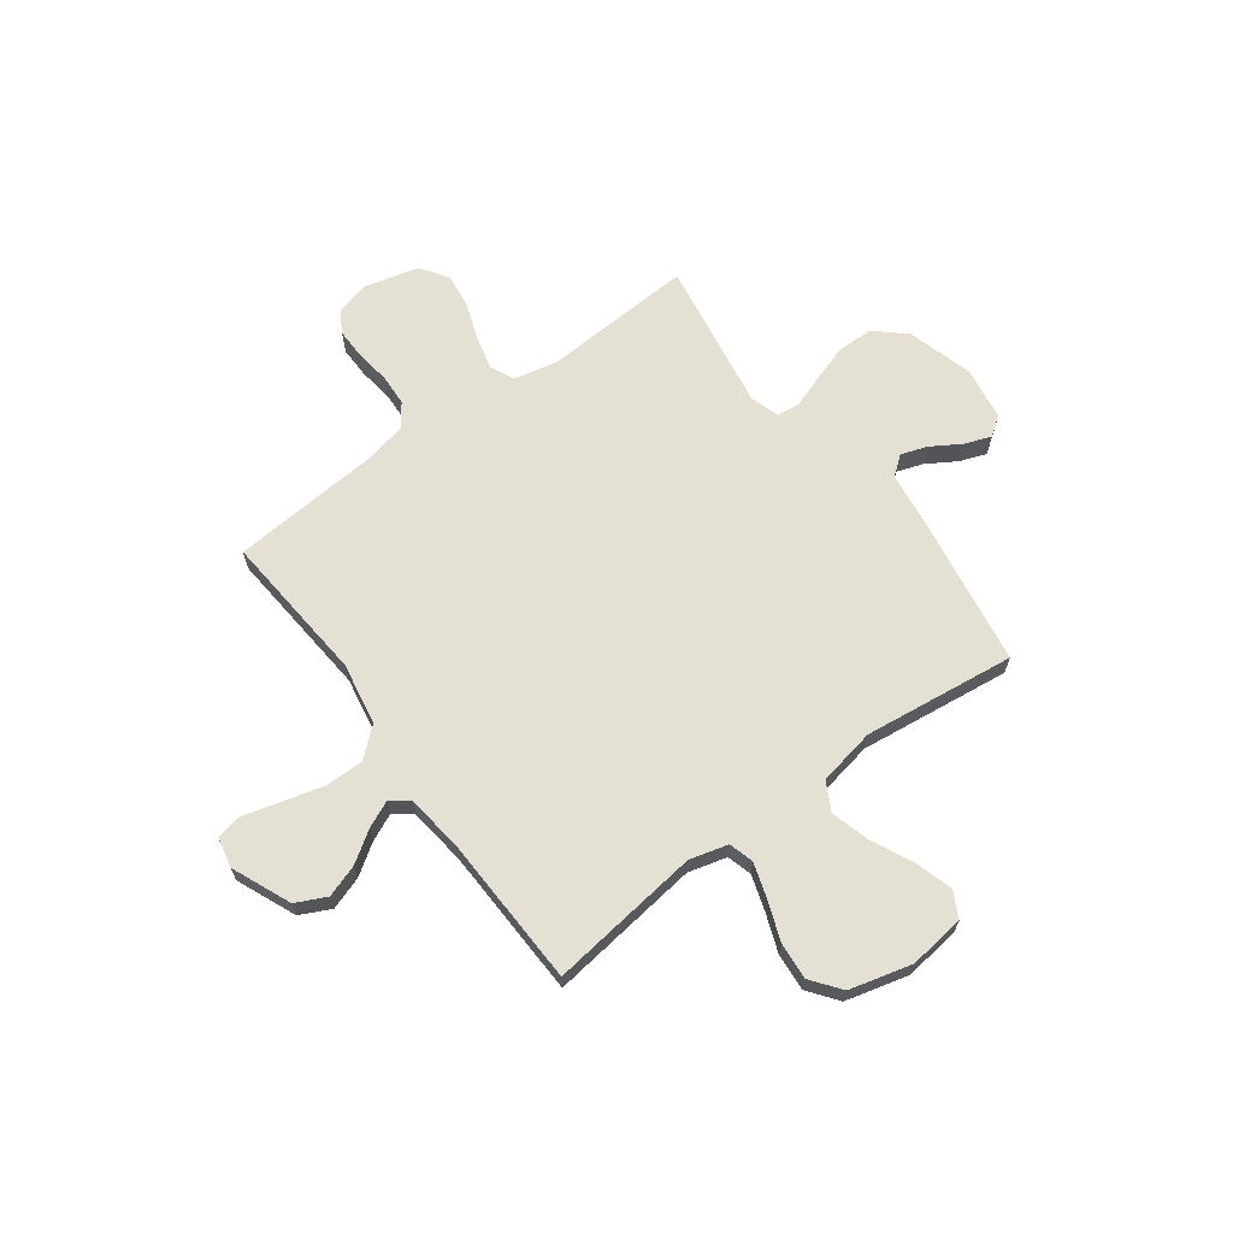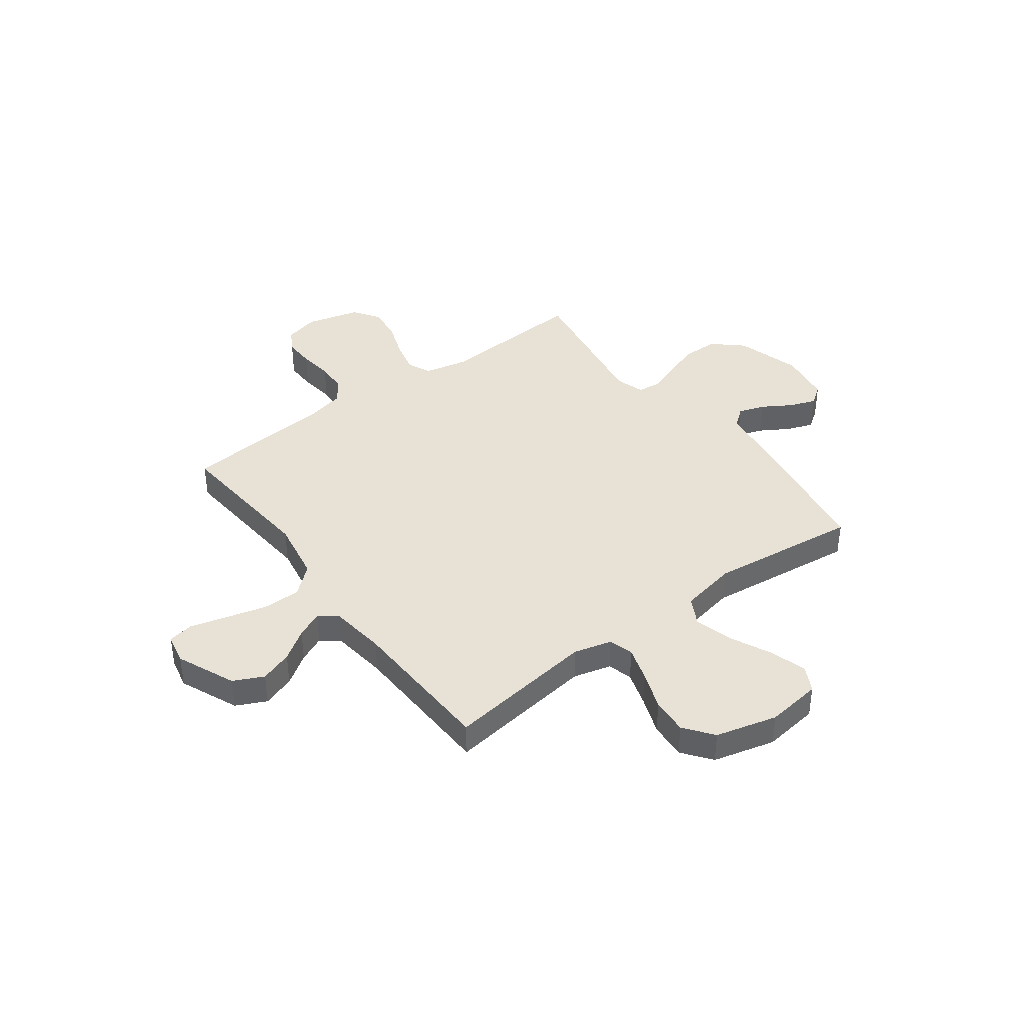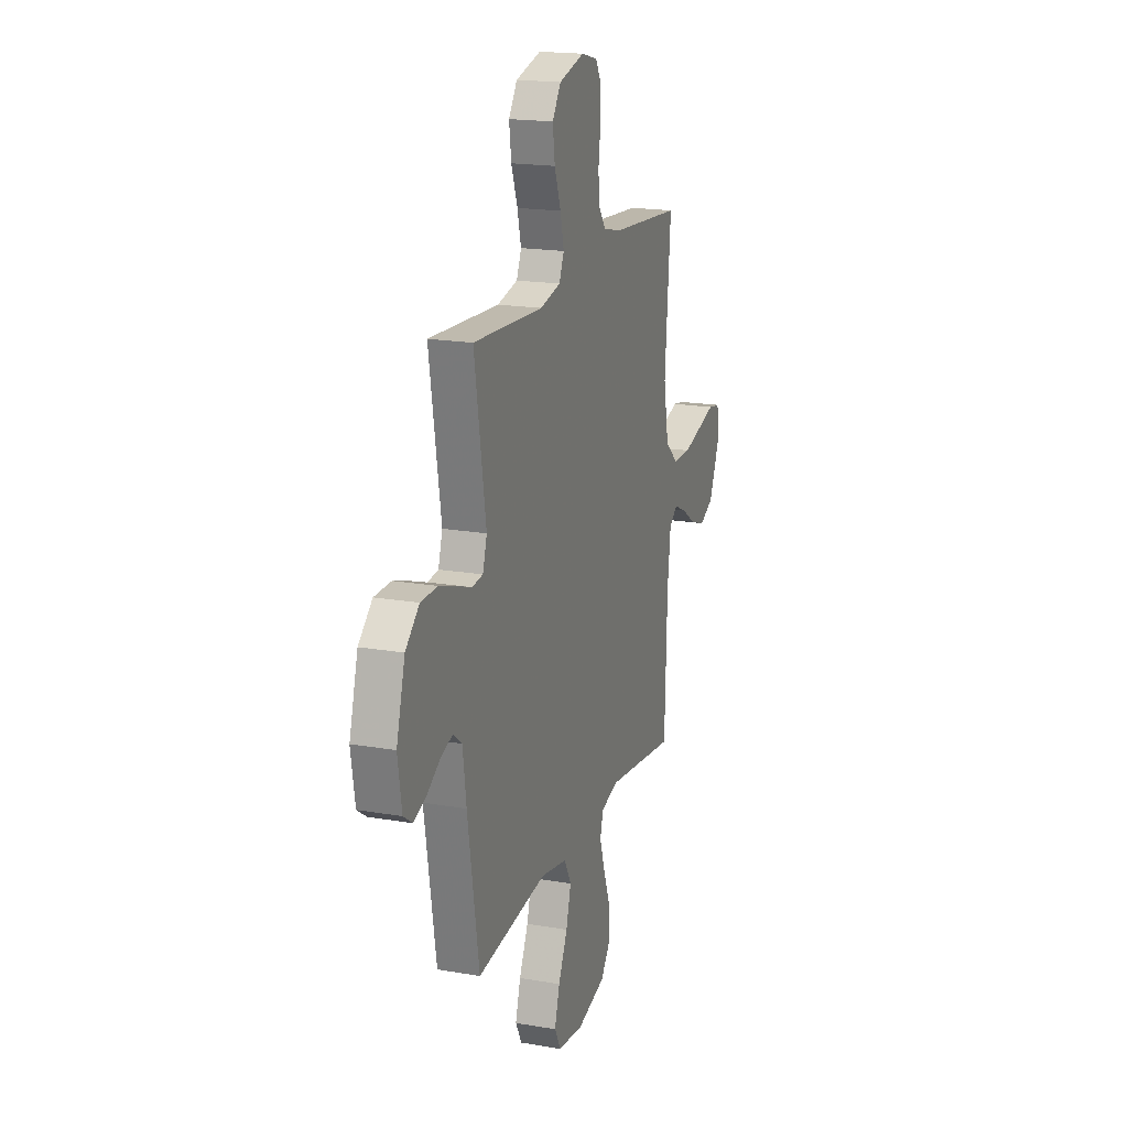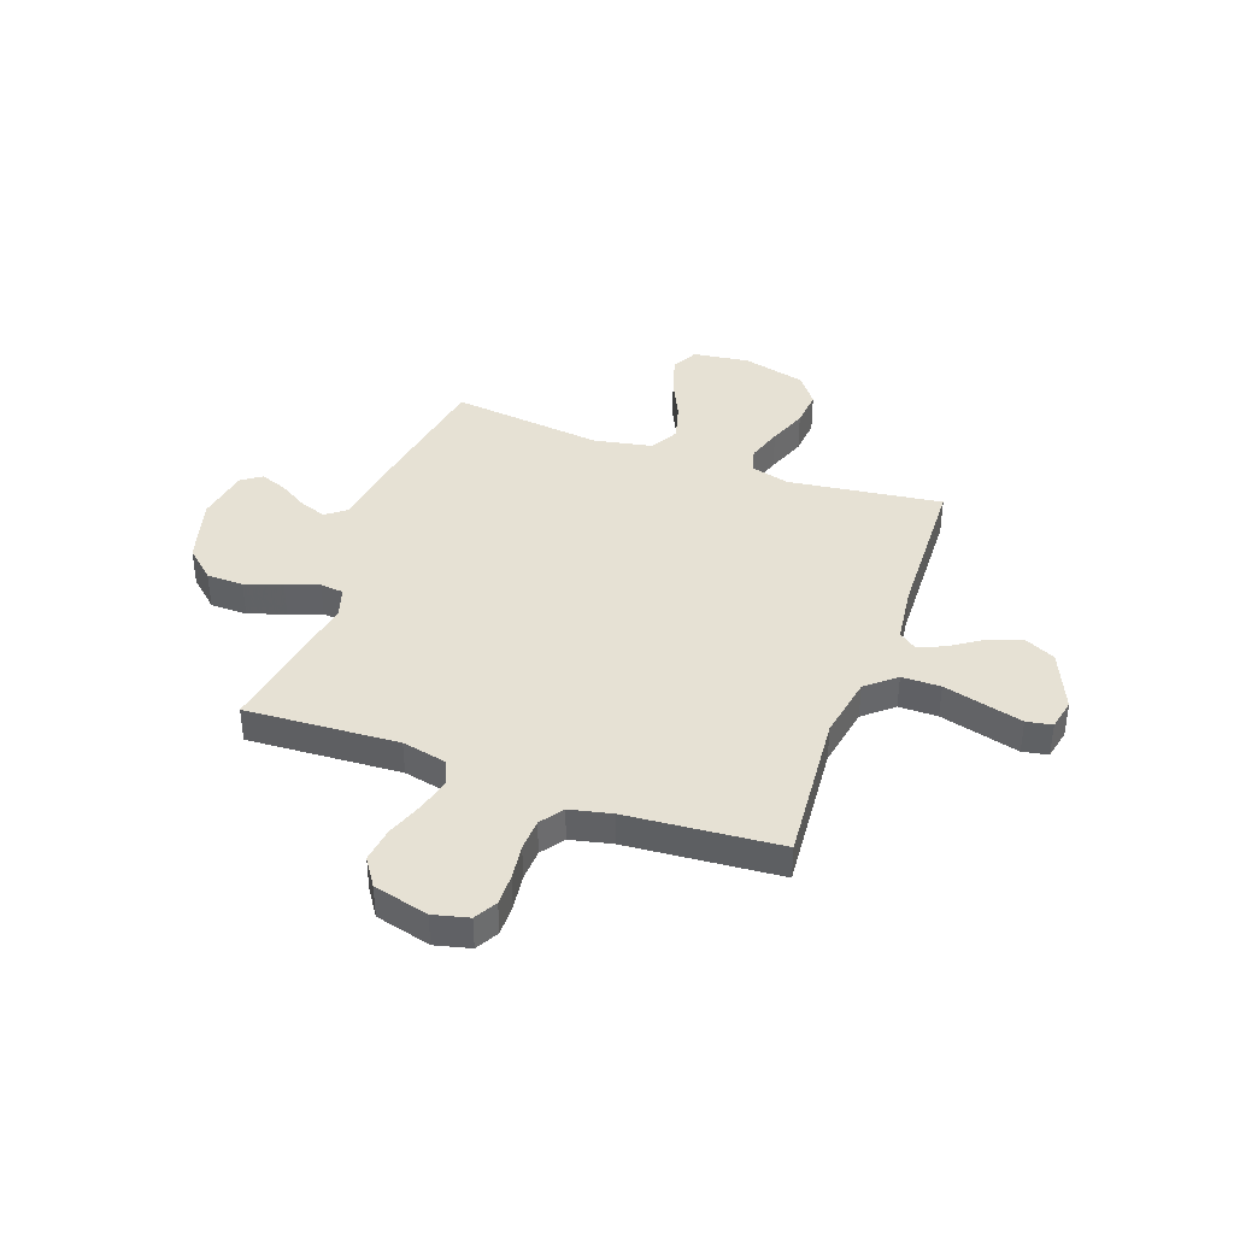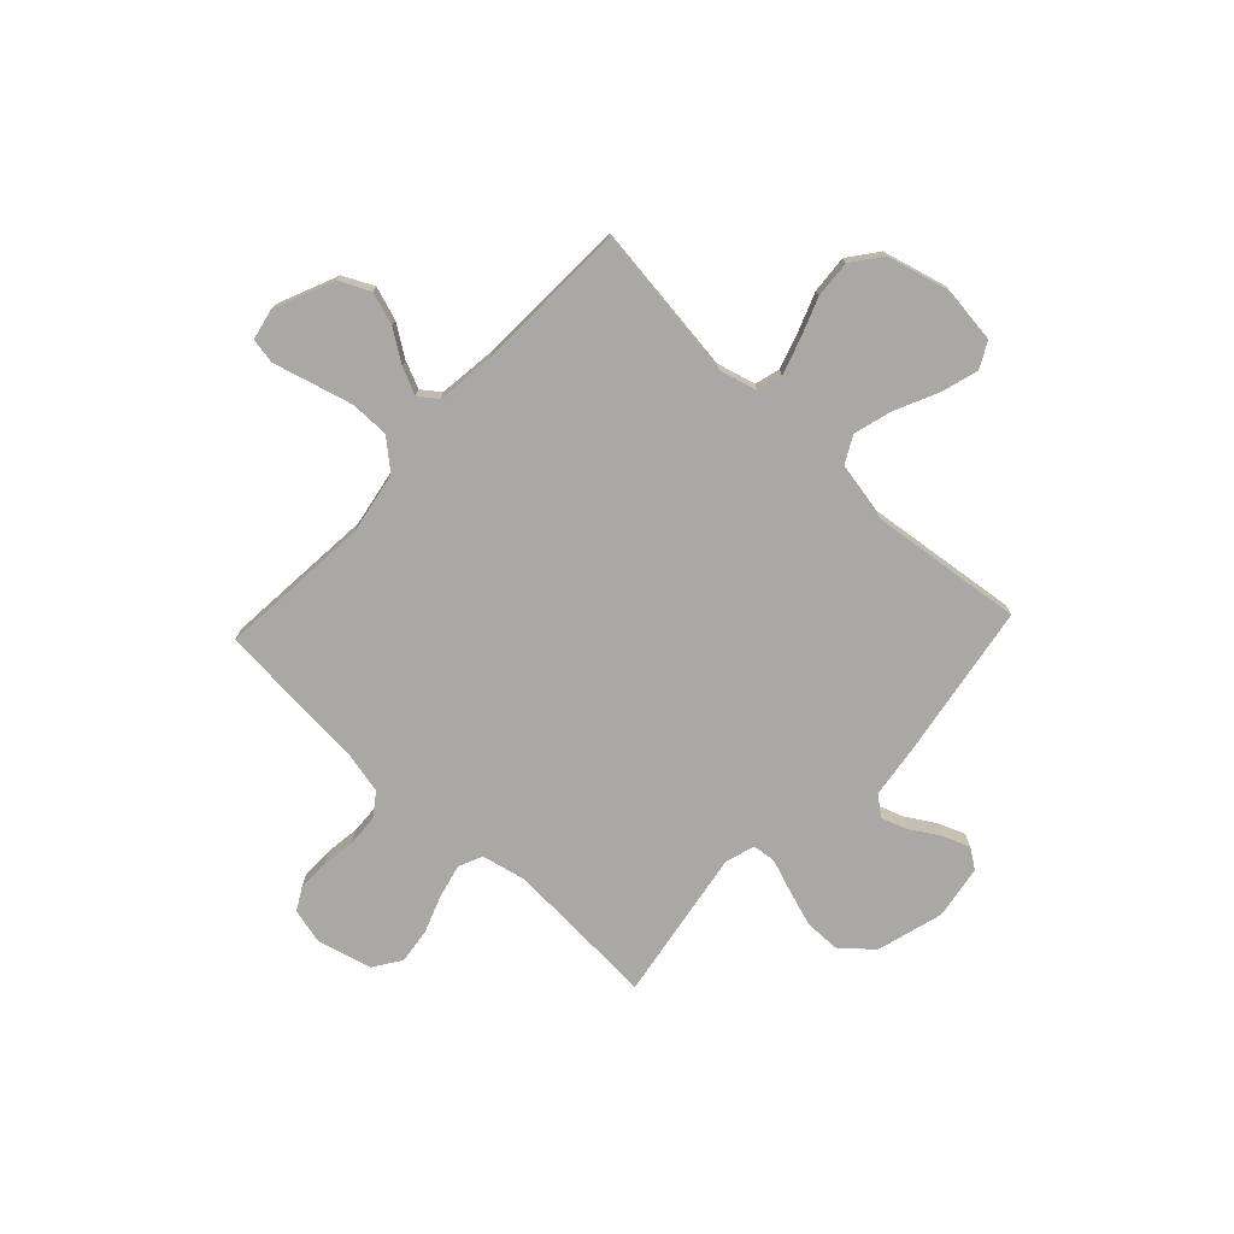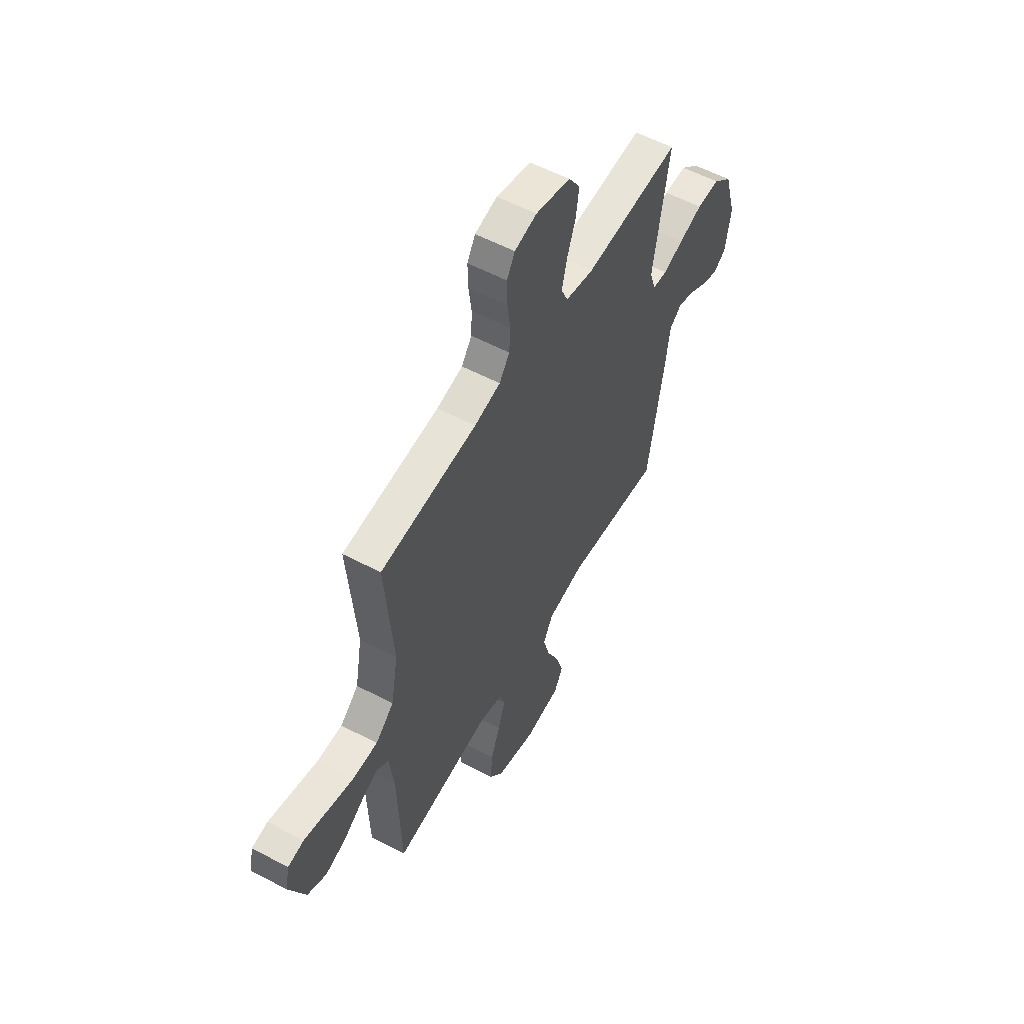
<metadata>
{"format":"obj","ext":"obj","renderer":"f3d","projection":"perspective","resolution":1024,"background":"white","views":[{"elev":65.8,"azim":143.6,"up":"+Y"},{"elev":40.1,"azim":143.2,"up":"+Y"},{"elev":18.6,"azim":-71.6,"up":"+Z"},{"elev":39.3,"azim":19.8,"up":"+Y"},{"elev":-74.9,"azim":136.9,"up":"+Y"},{"elev":56.6,"azim":118.9,"up":"+Z"}]}
</metadata>
<code>
v 0.5 0.07 -0.5
v 0.2 0.07 -0.461
v 0.124 0.07 -0.481
v 0.11 0.07 -0.53
v 0.132 0.07 -0.599
v 0.161 0.07 -0.676
v 0.167 0.07 -0.75
v 0.123 0.07 -0.808
v 0 0.07 -0.84
v -0.111 0.07 -0.826
v -0.138 0.07 -0.775
v -0.116 0.07 -0.701
v -0.077 0.07 -0.618
v -0.056 0.07 -0.542
v -0.086 0.07 -0.486
v -0.2 0.07 -0.464
v -0.5 0.07 -0.5
v -0.549 0.07 -0.2
v -0.564 0.07 -0.09
v -0.602 0.07 -0.06
v -0.654 0.07 -0.078
v -0.711 0.07 -0.113
v -0.764 0.07 -0.133
v -0.803 0.07 -0.106
v -0.82 0.07 0
v -0.783 0.07 0.13
v -0.724 0.07 0.183
v -0.652 0.07 0.184
v -0.579 0.07 0.16
v -0.515 0.07 0.137
v -0.469 0.07 0.142
v -0.451 0.07 0.2
v -0.5 0.07 0.5
v -0.2 0.07 0.483
v -0.113 0.07 0.502
v -0.092 0.07 0.549
v -0.108 0.07 0.615
v -0.135 0.07 0.689
v -0.144 0.07 0.758
v -0.108 0.07 0.812
v 0 0.07 0.84
v 0.069 0.07 0.823
v 0.094 0.07 0.779
v 0.093 0.07 0.717
v 0.084 0.07 0.649
v 0.087 0.07 0.587
v 0.119 0.07 0.542
v 0.2 0.07 0.524
v 0.5 0.07 0.5
v 0.475 0.07 0.2
v 0.497 0.07 0.077
v 0.554 0.07 0.028
v 0.63 0.07 0.028
v 0.712 0.07 0.05
v 0.786 0.07 0.07
v 0.836 0.07 0.061
v 0.849 0.07 0
v 0.799 0.07 -0.117
v 0.739 0.07 -0.146
v 0.674 0.07 -0.124
v 0.613 0.07 -0.083
v 0.56 0.07 -0.059
v 0.524 0.07 -0.086
v 0.51 0.07 -0.2
v 0.5 0 -0.5
v 0.2 0 -0.461
v 0.124 0 -0.481
v 0.11 0 -0.53
v 0.132 0 -0.599
v 0.161 0 -0.676
v 0.167 0 -0.75
v 0.123 0 -0.808
v 0 0 -0.84
v -0.111 0 -0.826
v -0.138 0 -0.775
v -0.116 0 -0.701
v -0.077 0 -0.618
v -0.056 0 -0.542
v -0.086 0 -0.486
v -0.2 0 -0.464
v -0.5 0 -0.5
v -0.549 0 -0.2
v -0.564 0 -0.09
v -0.602 0 -0.06
v -0.654 0 -0.078
v -0.711 0 -0.113
v -0.764 0 -0.133
v -0.803 0 -0.106
v -0.82 0 0
v -0.783 0 0.13
v -0.724 0 0.183
v -0.652 0 0.184
v -0.579 0 0.16
v -0.515 0 0.137
v -0.469 0 0.142
v -0.451 0 0.2
v -0.5 0 0.5
v -0.2 0 0.483
v -0.113 0 0.502
v -0.092 0 0.549
v -0.108 0 0.615
v -0.135 0 0.689
v -0.144 0 0.758
v -0.108 0 0.812
v 0 0 0.84
v 0.069 0 0.823
v 0.094 0 0.779
v 0.093 0 0.717
v 0.084 0 0.649
v 0.087 0 0.587
v 0.119 0 0.542
v 0.2 0 0.524
v 0.5 0 0.5
v 0.475 0 0.2
v 0.497 0 0.077
v 0.554 0 0.028
v 0.63 0 0.028
v 0.712 0 0.05
v 0.786 0 0.07
v 0.836 0 0.061
v 0.849 0 0
v 0.799 0 -0.117
v 0.739 0 -0.146
v 0.674 0 -0.124
v 0.613 0 -0.083
v 0.56 0 -0.059
v 0.524 0 -0.086
v 0.51 0 -0.2
f 59 60 61
f 58 59 61
f 57 58 61
f 56 57 61
f 55 56 61
f 54 55 61
f 53 54 61 62
f 52 53 62 63
f 48 49 50
f 47 48 50 51
f 43 44 45
f 42 43 45
f 41 42 45
f 40 41 45
f 39 40 45
f 38 39 45
f 37 38 45
f 36 37 45 46
f 35 36 46 47
f 32 33 34
f 35 47 51
f 34 35 51
f 32 34 51
f 31 32 51
f 28 29 30
f 27 28 30
f 26 27 30
f 25 26 30
f 24 25 30
f 23 24 30
f 22 23 30
f 21 22 30
f 20 21 30 31
f 16 17 18 19
f 15 16 19
f 11 12 13
f 10 11 13
f 9 10 13
f 8 9 13
f 7 8 13
f 6 7 13
f 5 6 13
f 4 5 13 14
f 3 4 14 15
f 64 1 2
f 3 15 19
f 2 3 19
f 64 2 19
f 63 64 19
f 51 52 63
f 31 51 63
f 20 31 63
f 19 20 63
f 125 124 123
f 125 123 122
f 125 122 121
f 125 121 120
f 125 120 119
f 125 119 118
f 126 125 118 117
f 127 126 117 116
f 114 113 112
f 115 114 112 111
f 109 108 107
f 109 107 106
f 109 106 105
f 109 105 104
f 109 104 103
f 109 103 102
f 109 102 101
f 110 109 101 100
f 111 110 100 99
f 98 97 96
f 115 111 99
f 115 99 98
f 115 98 96
f 115 96 95
f 94 93 92
f 94 92 91
f 94 91 90
f 94 90 89
f 94 89 88
f 94 88 87
f 94 87 86
f 94 86 85
f 95 94 85 84
f 83 82 81 80
f 83 80 79
f 77 76 75
f 77 75 74
f 77 74 73
f 77 73 72
f 77 72 71
f 77 71 70
f 77 70 69
f 78 77 69 68
f 79 78 68 67
f 66 65 128
f 83 79 67
f 83 67 66
f 83 66 128
f 83 128 127
f 127 116 115
f 127 115 95
f 127 95 84
f 127 84 83
f 1 65 66 2
f 2 66 67 3
f 3 67 68 4
f 4 68 69 5
f 5 69 70 6
f 6 70 71 7
f 7 71 72 8
f 8 72 73 9
f 9 73 74 10
f 10 74 75 11
f 11 75 76 12
f 12 76 77 13
f 13 77 78 14
f 14 78 79 15
f 15 79 80 16
f 16 80 81 17
f 17 81 82 18
f 18 82 83 19
f 19 83 84 20
f 20 84 85 21
f 21 85 86 22
f 22 86 87 23
f 23 87 88 24
f 24 88 89 25
f 25 89 90 26
f 26 90 91 27
f 27 91 92 28
f 28 92 93 29
f 29 93 94 30
f 30 94 95 31
f 31 95 96 32
f 32 96 97 33
f 33 97 98 34
f 34 98 99 35
f 35 99 100 36
f 36 100 101 37
f 37 101 102 38
f 38 102 103 39
f 39 103 104 40
f 40 104 105 41
f 41 105 106 42
f 42 106 107 43
f 43 107 108 44
f 44 108 109 45
f 45 109 110 46
f 46 110 111 47
f 47 111 112 48
f 48 112 113 49
f 49 113 114 50
f 50 114 115 51
f 51 115 116 52
f 52 116 117 53
f 53 117 118 54
f 54 118 119 55
f 55 119 120 56
f 56 120 121 57
f 57 121 122 58
f 58 122 123 59
f 59 123 124 60
f 60 124 125 61
f 61 125 126 62
f 62 126 127 63
f 63 127 128 64
f 64 128 65 1

</code>
